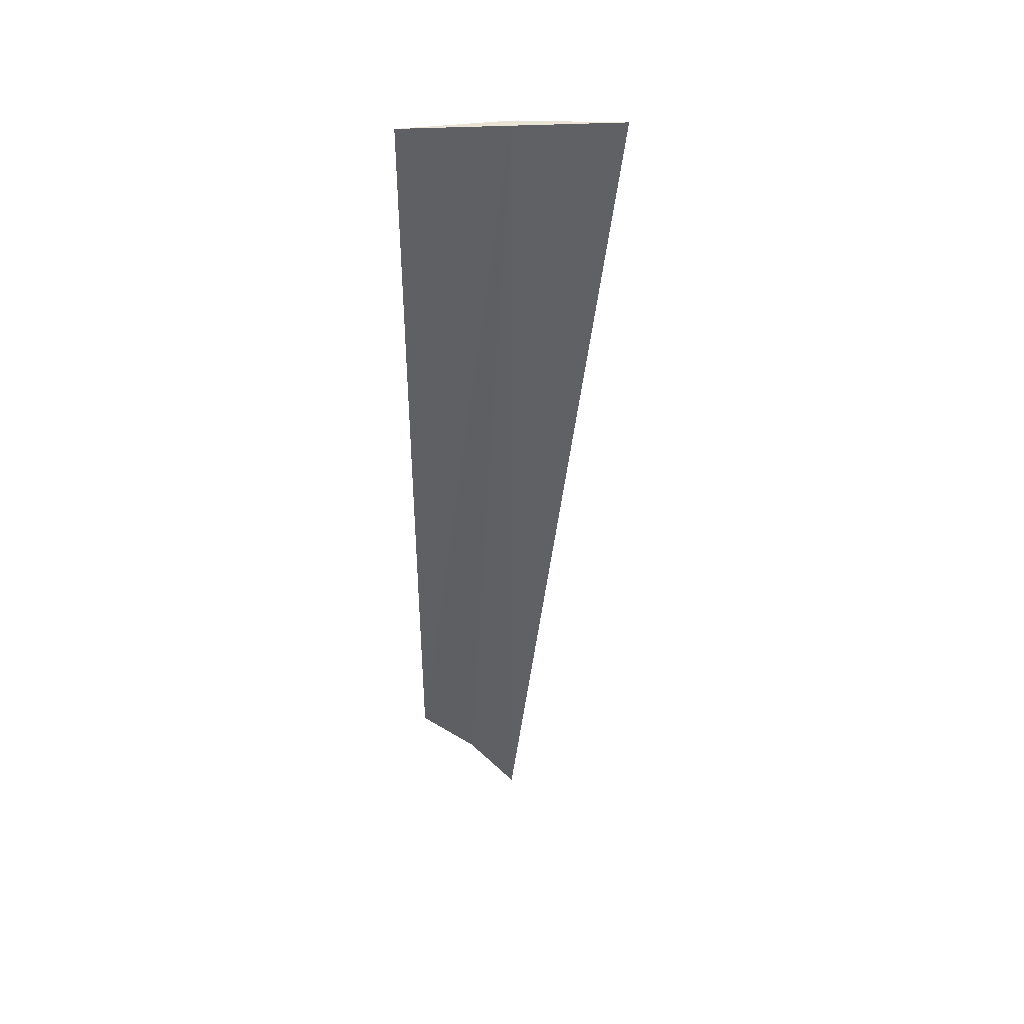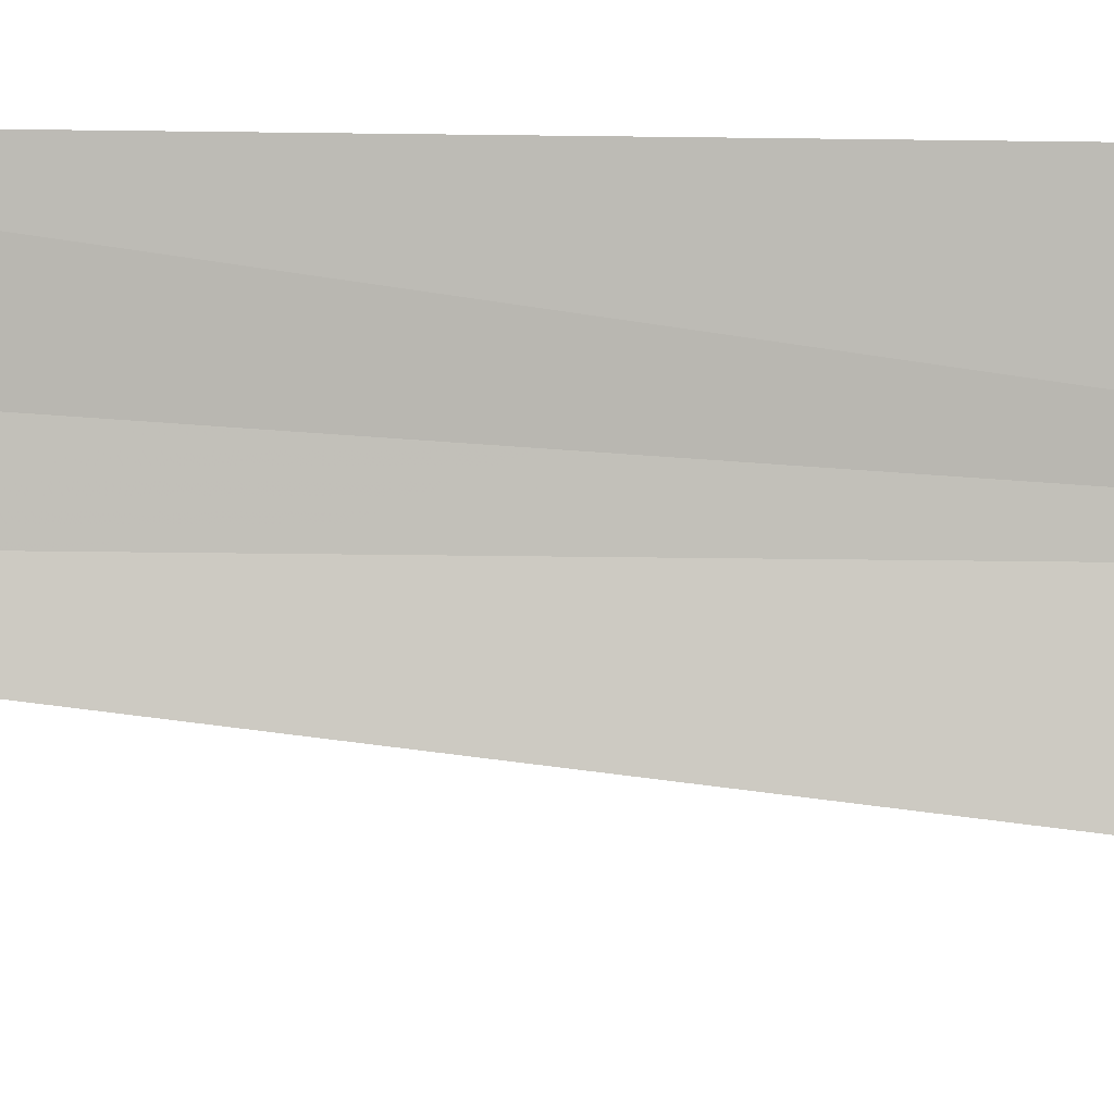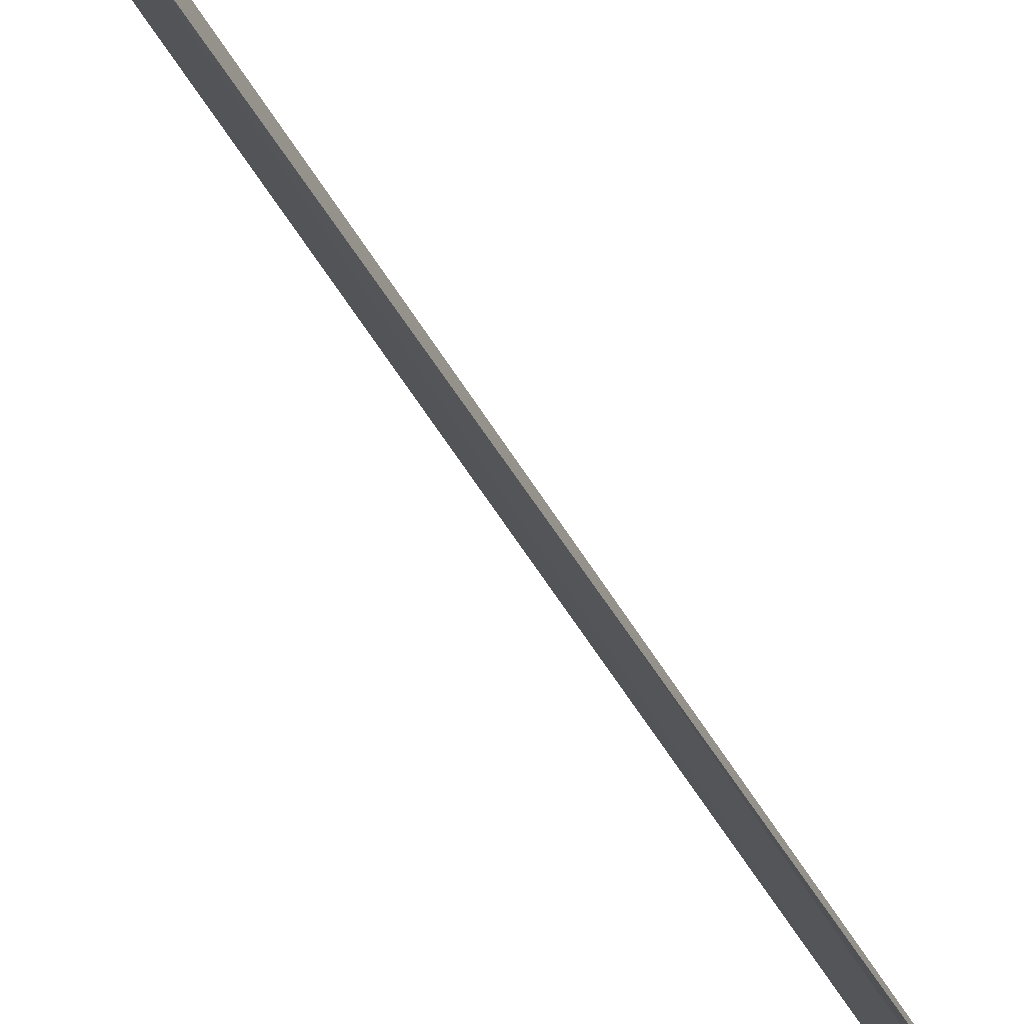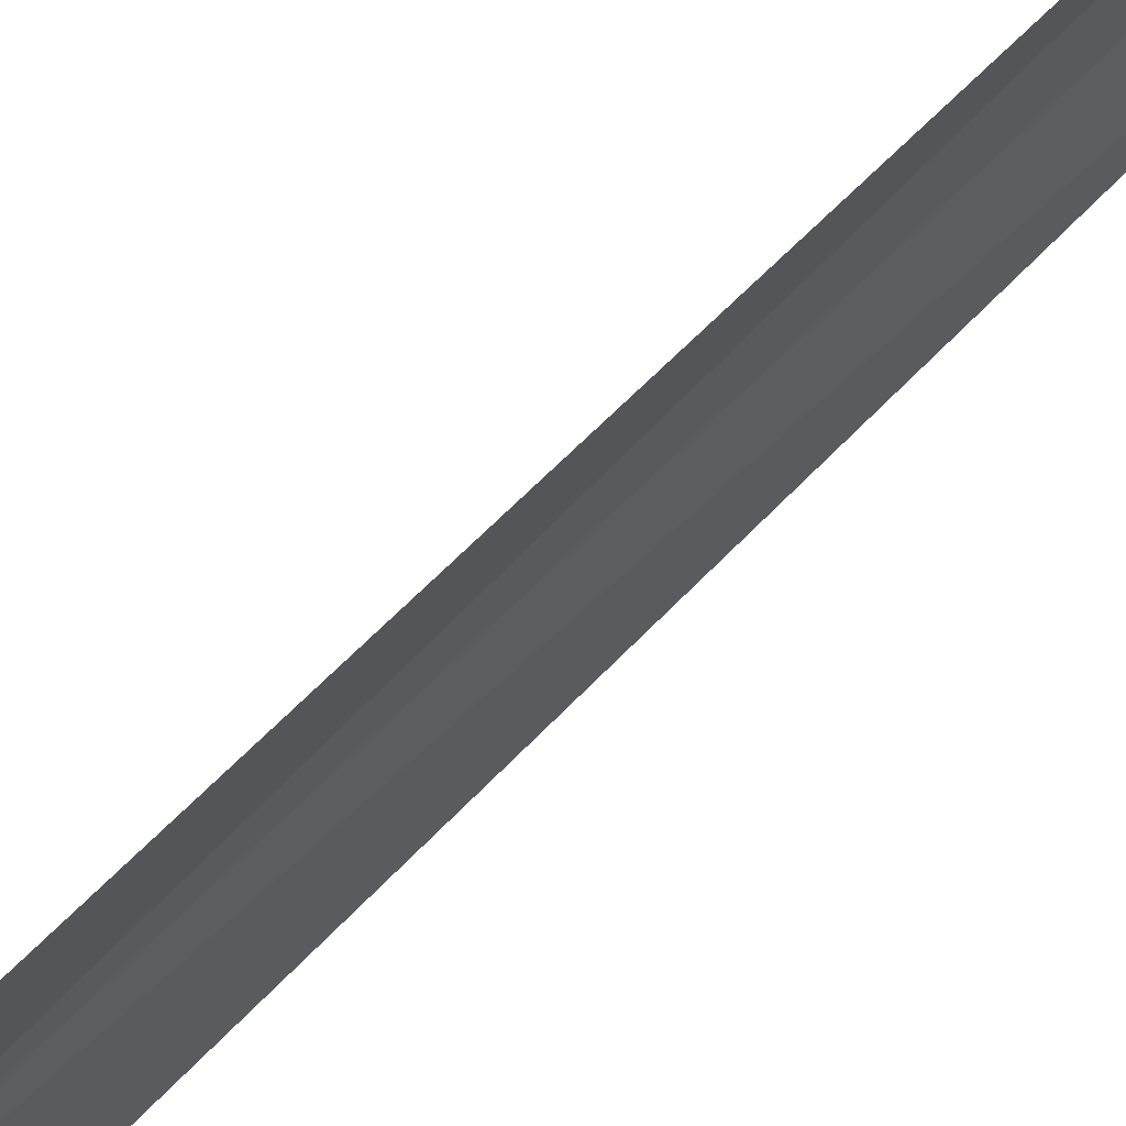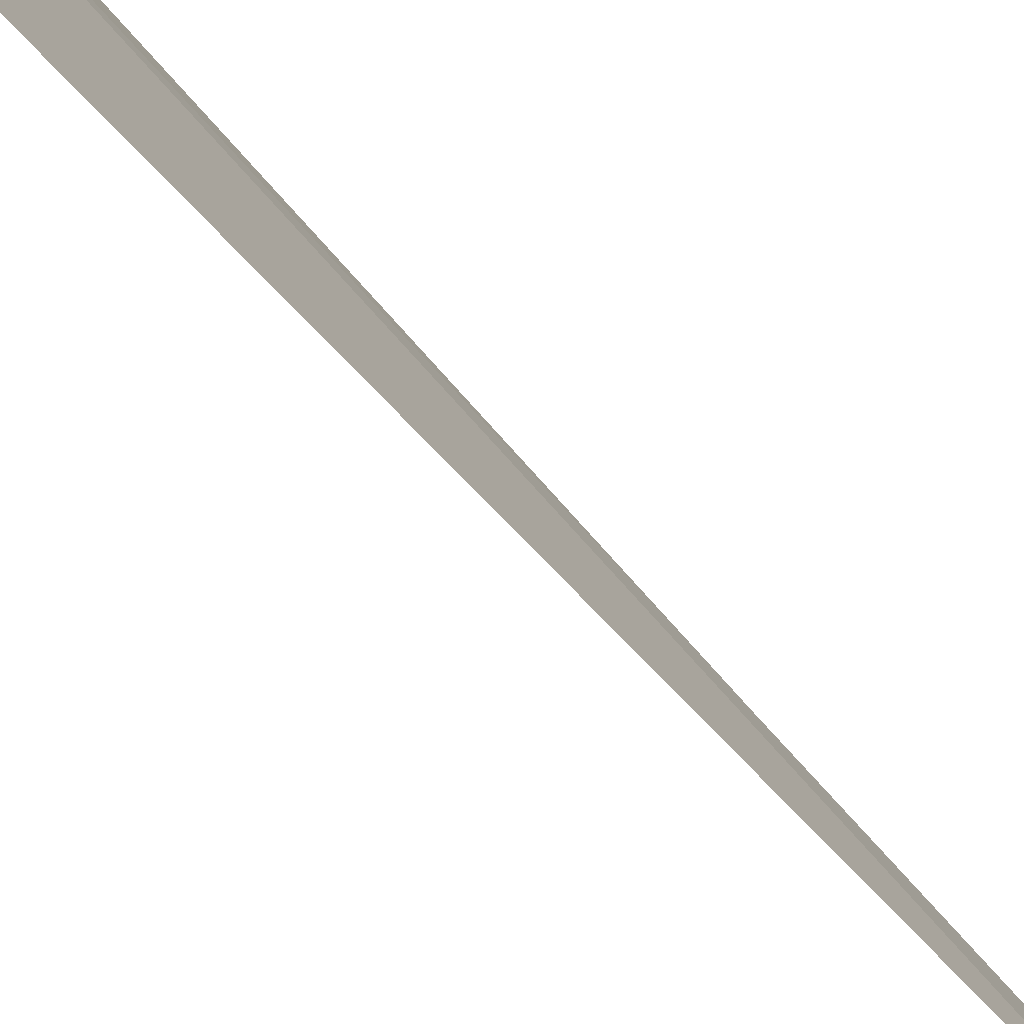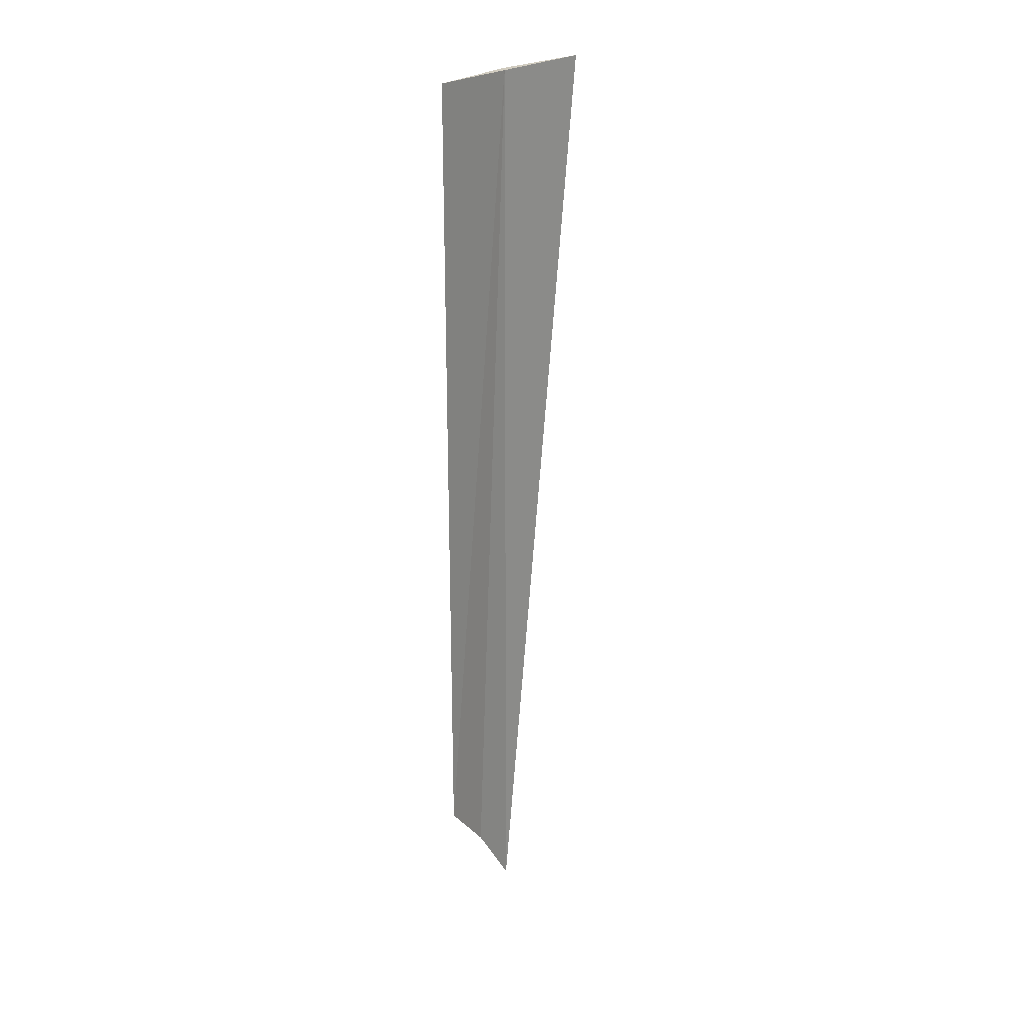
<metadata>
{"format":"obj","ext":"obj","renderer":"f3d","projection":"perspective","resolution":1024,"background":"white","views":[{"elev":42.6,"azim":-68.8,"up":"+Z"},{"elev":-23.2,"azim":-91.5,"up":"+Y"},{"elev":-49.0,"azim":28.2,"up":"+Y"},{"elev":-77.6,"azim":134.6,"up":"+Y"},{"elev":-40.4,"azim":31.0,"up":"+Y"},{"elev":23.7,"azim":-117.6,"up":"+Z"}]}
</metadata>
<code>
v 8.928 -14.61 11.78
v 8.782 -14.36 9.526
v 8.783 -14.36 11.78
v 8.866 -14.49 9.351
v 8.928 -14.61 9.14
v 9.027 -14.89 11.78
f 1 3 2
f 1 2 4
f 1 4 5
f 1 5 6
f 1 3 6

</code>
